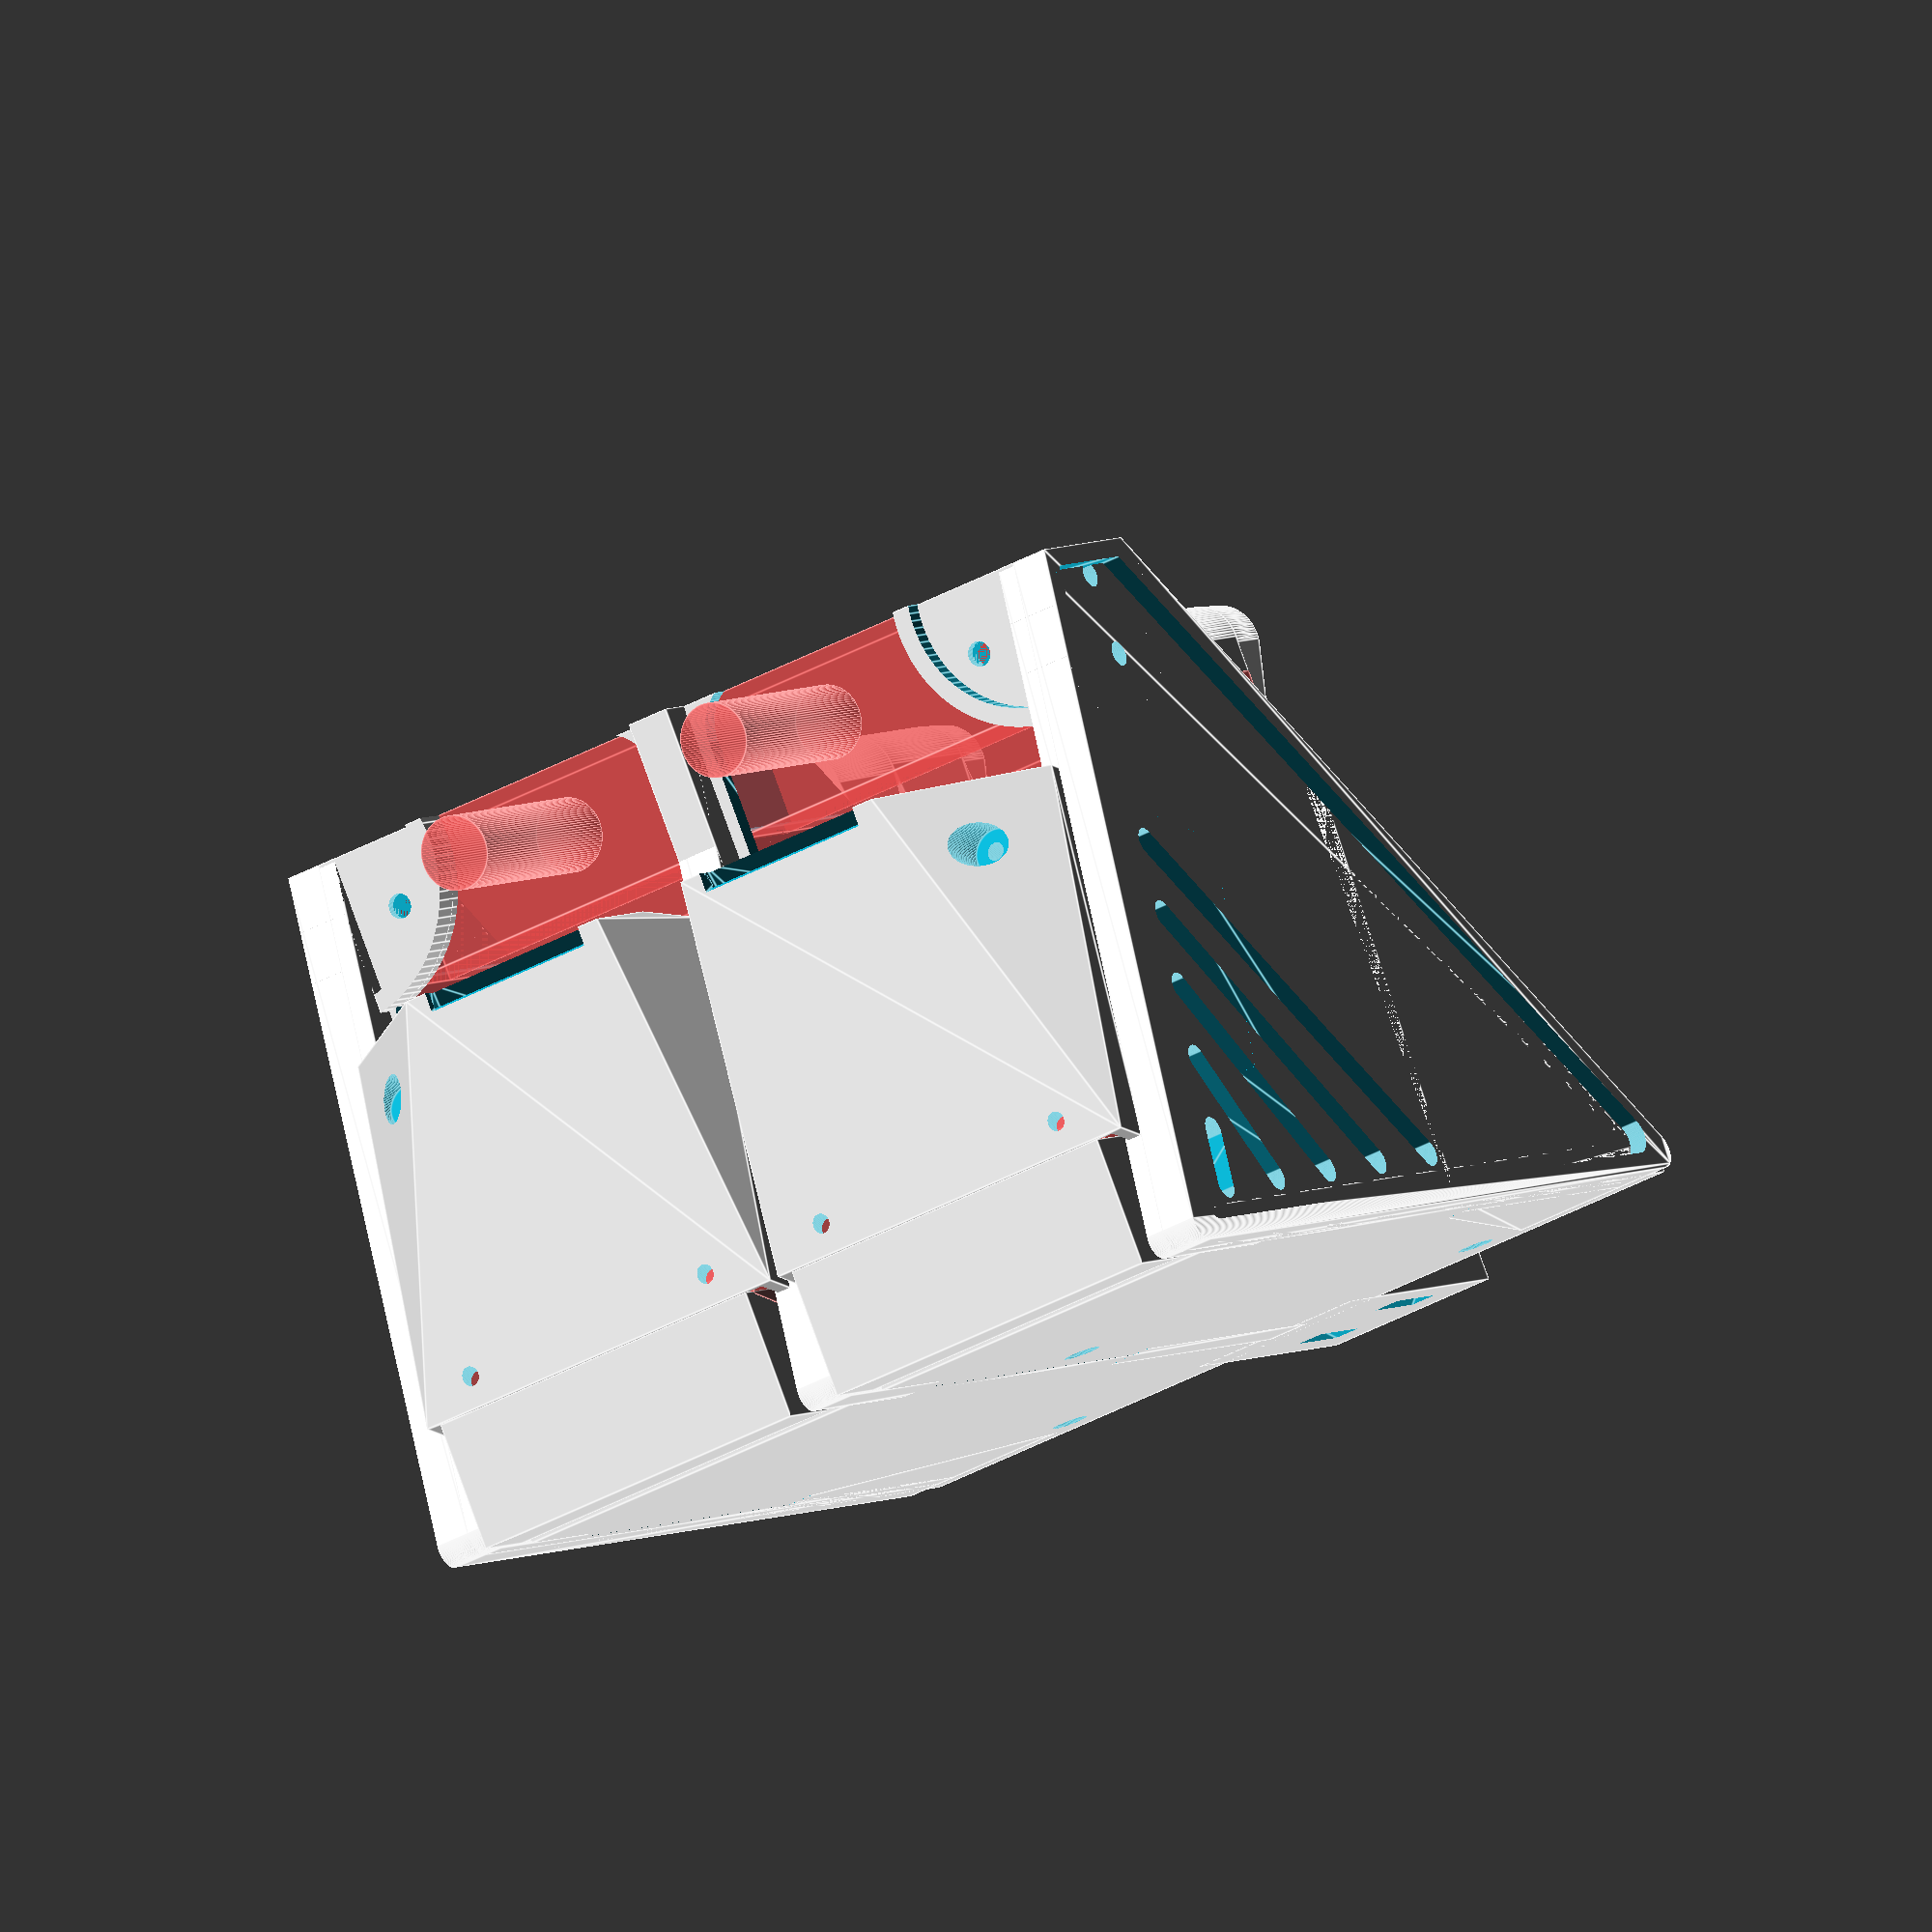
<openscad>
back_height = 95;
back_width = 87.1+8;
back_depth = 65; //57

resolution = 100;
edge_radius = 4;
nema_depth = 42;

screw_1 = true;
screw_1_x = (53/2)+0.1;
screw_1_z = 49.6+20;
screw_2 = true;
screw_2_x = -((53/2)+0.1);
screw_2_z = 49.6+20;
screw_3 = false;
screw_3_x = -5.15;
screw_3_z = -0.35+20;
screw_4 = true;
screw_4_x = 5.15;
screw_4_z = -0.35+20;

filament_guide_attachment_offset = 3.1;

support = true;

module round_edge() {
	rotate([0,90,0]) cylinder(h=4, d=edge_radius, center=true, $fn=resolution);
}

module hand_cube() {
	hull() {
		translate([0,-(14.98/2-(edge_radius/2)), -(12.8/2-(edge_radius/2))]) round_edge();
		translate([0,(14.98/2-(edge_radius/2)), -(12.8/2-(edge_radius/2))]) round_edge();
		translate([0,-(14.98/2-(edge_radius/2)), (12.8/2-(edge_radius/2))]) round_edge();
		translate([0,(14.98/2-(edge_radius/2)), (12.8/2-(edge_radius/2))]) round_edge();
	}
}

module hand() {
	difference() {
		hull() {
			cube([4,14.98,12.8+4],center=true);
			translate([0,back_depth+2,-26]) round_edge();
			translate([0,back_depth+2,back_height-22]) round_edge();
		}
		/*
		for(i = [0 : 1 : 4]) {
			hull() {
				translate([0,50,-20+(i*12)]) scale([2,1,1]) round_edge();
				translate([0,15+(i*7),-6+(i*7)]) scale([2,1,1]) round_edge();
			}
		}
		*/
		translate([0,13,3]) {
			for(i = [0 : 1 : 4]) {
				hull() {
					translate([0,50,-18+((4-i)*11)]) scale([2,1,1]) rotate([0,90,0]) cylinder(h=4, d=3, center=true, $fn=resolution);
					translate([0,12+(i*8),-8.5-(i*2)]) scale([2,1,1]) rotate([0,90,0]) cylinder(h=4, d=3, center=true, $fn=resolution);
				}
			}
		}
	}
}
module hand_support() {
	width = 4;
	difference() {
		hull() {
			cube([4,14.98,12.8+4],center=true);
			translate([0,back_depth+2,-26]) round_edge();
			translate([0,back_depth+2,back_height-22]) round_edge();
		}
		hull() {
			cube([8,14.98-width,12.8+4-width],center=true);
			translate([0,back_depth,-26+width]) rotate([0,90,0]) cylinder(h=8, d=edge_radius, center=true, $fn=resolution);
			translate([0,back_depth,back_height-22-width]) rotate([0,90,0]) cylinder(h=8, d=edge_radius, center=true, $fn=resolution);
		}
	}
}

difference() {
	union() {
		// right hand
		translate([87.1/2 + 2,0.01,0.01]) {
			difference() {
				hand();
		
				// screw holes
				translate([0,-((14.98/2)-3.02),+((12.8/2)-3.5)]) rotate([0,90,0]) cylinder(h=20, d=2.7, center=true, $fn=resolution);
				translate([0,+((14.98/2)-3.02),+((12.8/2)-3.5)]) rotate([0,90,0]) cylinder(h=20, d=2.7, center=true, $fn=resolution);
			}
			
			// hand support
			hull() {
				translate([-6.5,back_depth+2,back_height-22]) rotate([0,90,0]) cylinder(h=4+13, d=edge_radius, center=true, $fn=resolution);
				translate([0,back_depth+2-44,back_height-22-40]) rotate([0,90,0]) cylinder(h=4, d=edge_radius, center=true, $fn=resolution);
				translate([0,back_depth+2,back_height-22-40]) rotate([0,90,0]) cylinder(h=4, d=edge_radius, center=true, $fn=resolution);
			}
			
			translate([2,0,0]) hand_support();
		}
		
		
		// left hand
		translate([-(87.1/2 + 2),0.01,0.01]) {
			difference() {
				hand();
		
				// screw holes
				translate([0,-((14.98/2)-3.02),-((12.8/2)-3.4)]) rotate([0,90,0]) cylinder(h=20, d=2.7, center=true, $fn=resolution);
				translate([0,+((14.98/2)-3.02),-((12.8/2)-3.4)]) rotate([0,90,0]) cylinder(h=20, d=2.7, center=true, $fn=resolution);
			}

			// hand support
			hull() {
				translate([6.5,back_depth+2,back_height-22]) rotate([0,90,0]) cylinder(h=4+13, d=edge_radius, center=true, $fn=resolution);
				translate([0,back_depth+2-44,back_height-22-40]) rotate([0,90,0]) cylinder(h=4, d=edge_radius, center=true, $fn=resolution);
				translate([0,back_depth+2,back_height-22-40]) rotate([0,90,0]) cylinder(h=4, d=edge_radius, center=true, $fn=resolution);
			}
			
			translate([-2,0,0]) hand_support();
		}
		
		// middle hand
		difference() {
			union() {
				translate([0,0.01,0.01]) scale([1.2,1,1]) hand();
				translate([0,0.01+25,0.01]) scale([1.2,1,1]) cube([4,14.98+50,25],center=true);
				//#translate([0,14,4.01]) cube([4,23,33],center=true);

				// support
				translate([0,(back_depth/2)-3,-(14.98)/2]) cube([87.1+4,back_depth+6.9+2,2],center=true);
			}
			
			// screw holes
			//translate([0,-((14.98/2)-3.02),-10]) rotate([0,0,0]) cylinder(h=20, d=2.7, center=true, $fn=resolution);
			//translate([0,+((14.98/2)-3.02),-10]) rotate([0,0,0]) cylinder(h=20, d=2.7, center=true, $fn=resolution);
			
			// place for center screw
			hull() {
				translate([0,back_depth-2,-5]) scale([2,1,1]) round_edge();
				translate([0,20,10]) scale([2,1,1]) round_edge();
				translate([0,back_depth-2,50]) scale([2,1,1]) round_edge();
			}
		}
		
		// nema support
		translate([0,(back_depth/2)+15+2,-(14.98)/2+(3.5/2)]) cube([87.1+4,back_depth-30,2+3.5],center=true);
	}

	// nema
	difference() {
		union() {
			translate([(87.1/2)-(42/2),-10,-(12.9/2)+(42/2)]) cube([42,130,42],center=true);
			translate([-(87.1/2)+(42/2),-10,-(12.9/2)+(42/2)]) cube([42,130,42],center=true);
			
			translate([(87.1/2)-(42/2),-10+40+(back_depth/2)-1,-(12.9/2)+(42/2)+1.5]) cube([44,45+back_depth,45],center=true);
			translate([-(87.1/2)+(42/2),-10+40+(back_depth/2)-1,-(12.9/2)+(42/2)+1.5]) cube([44,45+back_depth,45],center=true);
			
			union() {
				#cube([87.1,14.98,12.9],center=true);
				
				#translate([(87.1/2)-(42/2),(14.98/2)+(nema_depth/2),-(12.9/2)+(42/2)]) cube([42,nema_depth,42],center=true);
				#translate([17,0,-(12.9/2)-(25/2)]) cylinder(h=25, d=8, center=true, $fn=resolution);
				#translate([-(87.1/2)+(42/2),(14.98/2)+(nema_depth/2),-(12.9/2)+(42/2)]) cube([42,nema_depth,42],center=true);
				#translate([-17,0,-(12.9/2)-(25/2)]) cylinder(h=25, d=8, center=true, $fn=resolution);
			}
		}
		// nema support
		translate([0,(back_depth/2)+15+2,-(14.98)/2+(3.5/2)]) cube([87.1+4,back_depth-30,2+3.5],center=true);
	}
	
	// nema support ridges
	//translate([(87.1/2)-13-7,(back_depth/2),-(14.98)/2+(3.5/2)]) cube([26,30,10],center=true);
	
	// bottom holes
	difference() {
		hull() {
			translate([(87.1/4+1)+16,30,0]) cylinder(h=20, d=10, center=true, $fn=resolution);
			translate([(87.1/4+1)-14,30,0]) cylinder(h=20, d=10, center=true, $fn=resolution);
			
			translate([(87.1/4+1)+16,15,0]) cylinder(h=20, d=10, center=true, $fn=resolution);
			translate([(87.1/4+1)-14,-3,0]) cylinder(h=20, d=10, center=true, $fn=resolution);
			
			translate([87.1/4+1,8,0]) cylinder(h=20, d=38, center=true, $fn=resolution);
		}
		translate([(87.1/4+1)+23,-5,0]) cylinder(h=20, d=30, center=true, $fn=resolution);
	}
	difference() {
		hull() {
			translate([-(87.1/4+1)+14,30,0]) cylinder(h=20, d=10, center=true, $fn=resolution);
			translate([-(87.1/4+1)-16,30,0]) cylinder(h=20, d=10, center=true, $fn=resolution);
			
			translate([-(87.1/4+1)+14,-3,0]) cylinder(h=20, d=10, center=true, $fn=resolution);
			translate([-(87.1/4+1)-16,15,0]) cylinder(h=20, d=10, center=true, $fn=resolution);
			
			translate([-(87.1/4+1),8,0]) cylinder(h=20, d=38, center=true, $fn=resolution);
		}
		translate([-(87.1/4+1)-23,-5,0]) cylinder(h=20, d=30, center=true, $fn=resolution);
	}
	

	// side screw holes
	translate([38,0,-10]) rotate([0,0,0]) cylinder(h=20, d=2.7, center=true, $fn=resolution);
	translate([-38,0,-10]) rotate([0,0,0]) cylinder(h=20, d=2.7, center=true, $fn=resolution);
	
	
	hull() {
		translate([(87.1/4+1)+9,back_depth-16.5+4,0]) cylinder(h=20, d=24, center=true, $fn=resolution);
		translate([(87.1/4+1)-9,back_depth-16.5+4,0]) cylinder(h=20, d=24, center=true, $fn=resolution);
	}
	hull() {		
		translate([-(87.1/4+1)+9,back_depth-16.5+4,0]) cylinder(h=20, d=24, center=true, $fn=resolution);
		translate([-(87.1/4+1)-9,back_depth-16.5+4,0]) cylinder(h=20, d=24, center=true, $fn=resolution);
	}
}

// bottom screw insert support
intersection() {
	difference() {
		union() {
			translate([(87.1/4+1)+23,-5,-9.5]) cylinder(h=4, d=30, center=true, $fn=resolution);
			translate([-(87.1/4+1)-23,-5,-9.5]) cylinder(h=4, d=30, center=true, $fn=resolution);
		}
		union() {
			translate([(87.1/4+1)+23,-5,-9.5]) cylinder(h=4, d=26, center=true, $fn=resolution);
			translate([-(87.1/4+1)-23,-5,-9.5]) cylinder(h=4, d=26, center=true, $fn=resolution);
		}
	}
	translate([0,+5,-4]) cube([87.1,14.98+10,12.9],center=true);
}

// filament guide holder
module guide(offset) {
	difference() {
		union() {
			hull() {
				translate([offset,back_depth,65]) cube([16,2,15],center=true);
				translate([0.4,-1,65]) cylinder(h=15, d=9.5, center=true, $fn=resolution);
			}
			// bottom guide
			hull() {
				translate([0.4,-1,53]) cylinder(h=9, d1=6, d2=9.5, center=true, $fn=resolution);
				translate([0.4,40,65]) cylinder(h=1, d=1, center=true, $fn=resolution);
			}
			// top guide
			hull() {
				translate([0.4,-1,75]) cylinder(h=5, d2=9, d1=9.5, center=true, $fn=resolution);
				translate([0.4,40,65]) cylinder(h=1, d=1, center=true, $fn=resolution);
			}
		}
		
		translate([0.4,-1,65]) cylinder(h=50, d=3.5, center=true, $fn=resolution);
		translate([0.4,-1,77]) cylinder(h=36, d1=6.1, d2=8.7, center=true, $fn=resolution);
		
		//6.1
	}
}
translate([-18,0,0]) guide(filament_guide_attachment_offset);
translate([18,0,0]) guide(-filament_guide_attachment_offset);

// downward cooling fan
module fan(offset) {
	difference() {
		hull() {
			translate([0,35,-18]) rotate([-18,0,0]) translate([0,1,6-5-3]) cube([45,42,4], center=true);
			translate([offset,32,-23]) rotate([0,0,0]) cube([25,40,10], center=true);
		}
		translate([0,38,-18]) rotate([-19,0,0]) translate([0,0,6]) cube([42,40,20], center=true);
		translate([0,38,-18]) rotate([-19,0,0]) translate([0,0,11]) cube([50,40,20], center=true);
		
		hull() {
			translate([offset,32,-22.3]) rotate([19,0,0]) translate([0,4,2.5]) cube([20,50,1], center=true);
			translate([0,38,-18]) rotate([-19,0,0]) cube([26,23,10], center=true);
		}
		translate([offset,33,-23]) rotate([19,0,0]) translate([0,-26+4,1.5]) cube([20,5,4], center=true);
		
		translate([0,-10,-(12.9/2)+(42/2)]) cube([42,130,42],center=true);
		
		translate([0,38,-20]) rotate([-19,0,0]) translate([-15.4,15.4,0]) cylinder(h=80, d=2, center=true, $fn=resolution);
		translate([0,38,-20]) rotate([-19,0,0]) translate([-15.4,15.4,-16]) cylinder(h=20, d=5, center=true, $fn=resolution);
		
		translate([0,38,-20]) rotate([-19,0,0]) translate([15.4,15.4,0]) cylinder(h=80, d=2, center=true, $fn=resolution);
		translate([0,38,-20]) rotate([-19,0,0]) translate([15.4,15.4,-16]) cylinder(h=20, d=5, center=true, $fn=resolution);
		
		if(offset < 0) {
			translate([0,38,-20]) rotate([-19,0,0]) translate([15.4,-15.4,0]) cylinder(h=80, d=2, center=true, $fn=resolution);
			translate([0,38,-20]) rotate([-19,0,0]) translate([15.4,-15.4,-16]) cylinder(h=20, d=5, center=true, $fn=resolution);
		} else {
			translate([0,38,-20]) rotate([-19,0,0]) translate([-15.4,-15.4,0]) cylinder(h=80, d=2, center=true, $fn=resolution);
			translate([0,38,-20]) rotate([-19,0,0]) translate([-15.4,-15.4,-16]) cylinder(h=20, d=5, center=true, $fn=resolution);
		}
		
		// nema
		translate([0,-10,-(12.9/2)+(42/2)]) cube([43,130,42],center=true);
	
		#translate([0,38,-17]) rotate([-19,0,0]) cube([40,40,10], center=true);
	}
}
translate([-23,0,0]) fan(5);
translate([23,0,0]) fan(-5);

// cable attachment
difference() {
	translate([0,back_depth - 2 /*53*/,back_height-10]) cube([20,12,30],center=true);
	translate([0,back_depth - 2 - 5 /*48*/,back_height-10]) cylinder(h=50, d=17, center=true, $fn=resolution);
	translate([-10,back_depth - 2 + 1 /*63*/,5+back_height-10]) rotate([0,0,45]) cube([50,2,8],center=true);
	translate([10,back_depth - 2 + 1 /*63*/,5+back_height-10]) rotate([0,0,-45]) cube([50,2,8],center=true);
}
// backplate

module screw_hole() {
	translate([0,-2, 0]) rotate([90,0,0]) cylinder(h=20, d=3.88, center=true, $fn=resolution);
}
module nut_holder() {
	difference() {
		translate([0,-2, 0]) rotate([90,0,0]) cylinder(h=6, d=12, center=true, $fn=resolution);
		hull() {
			translate([0,-2, 0]) rotate([90,90,0]) cylinder(h=3.05, d=8.5, center=true, $fn=6);
			translate([0,-2,10]) rotate([90,90,0]) cylinder(h=3.05, d=8.5, center=true, $fn=6);
		}
		translate([0,-13,8]) cube([20,20,20],center=true);
	}
}

// backplate && screw inserts
difference() {
	union() {
		// backplate
		translate([-(back_width/2),back_depth,-19]) cube([back_width,4,back_height],center=false);
		
		if(screw_1) {
			translate([screw_1_x, back_depth, screw_1_z]) nut_holder();
		}
		if(screw_2) {
			translate([screw_2_x, back_depth, screw_2_z]) nut_holder();
		}
		if(screw_3) {
			translate([screw_3_x, back_depth, screw_3_z]) nut_holder();
		}
		if(screw_4) {
			translate([screw_4_x, back_depth, screw_4_z]) nut_holder();
		}
	}
	if(screw_1) {
		translate([screw_1_x, back_depth, screw_1_z]) screw_hole();
	}
	if(screw_2) {
		translate([screw_2_x, back_depth, screw_2_z]) screw_hole();
	}
	if(screw_3) {
		translate([screw_3_x, back_depth, screw_3_z]) screw_hole();
	}
	if(screw_4) {
		translate([screw_4_x, back_depth, screw_4_z]) screw_hole();
	}
}

// front cable holder
/*
difference() {
	union() {
		translate([0,-10,13]) cube([2.8,30,10], center=true);
		hull() {
			translate([0,-30+3,13]) cylinder(h=10,d=6,center=true,$fn=resolution);
			translate([0,-30+3+20,13]) cylinder(h=10,d=1,center=true,$fn=resolution);
		}
	}
	translate([0,-30+3,13]) cylinder(h=12,d=3,center=true,$fn=resolution);

	//translate([0,-30+3,13]) cube([10,10,2], center=true);
	
	//translate([0,-30+3,13+5]) rotate([0,0,30]) translate([0,5,0]) cube([2,10,10], center=true);
	//translate([0,-30+3,13-5]) rotate([0,0,-30]) translate([0,5,0]) cube([2,10,10], center=true);

	translate([0,-30+3,13]) cube([1,15,12], center=true);
	
}
*/

// support
if(support) {
	//translate([-(back_width/2),back_depth,-19]) cube([back_width,2,back_height],center=false);
	
	height = 10;
	translate([-(back_width/2)+4.5,back_depth-height,-20-10]) {
		cube([40,4+height,8], center=false);
	}
	translate([(back_width/2)-4.5-40,back_depth-height,-20-10]) {
		cube([40,4+height,8], center=false);
	}
	/*
	translate([(back_width/2)-98,back_depth-height+12.1,-20-10]) {
		cube([101,1.9,8], center=false);
	}*/
}
</openscad>
<views>
elev=175.0 azim=23.0 roll=330.9 proj=o view=edges
</views>
